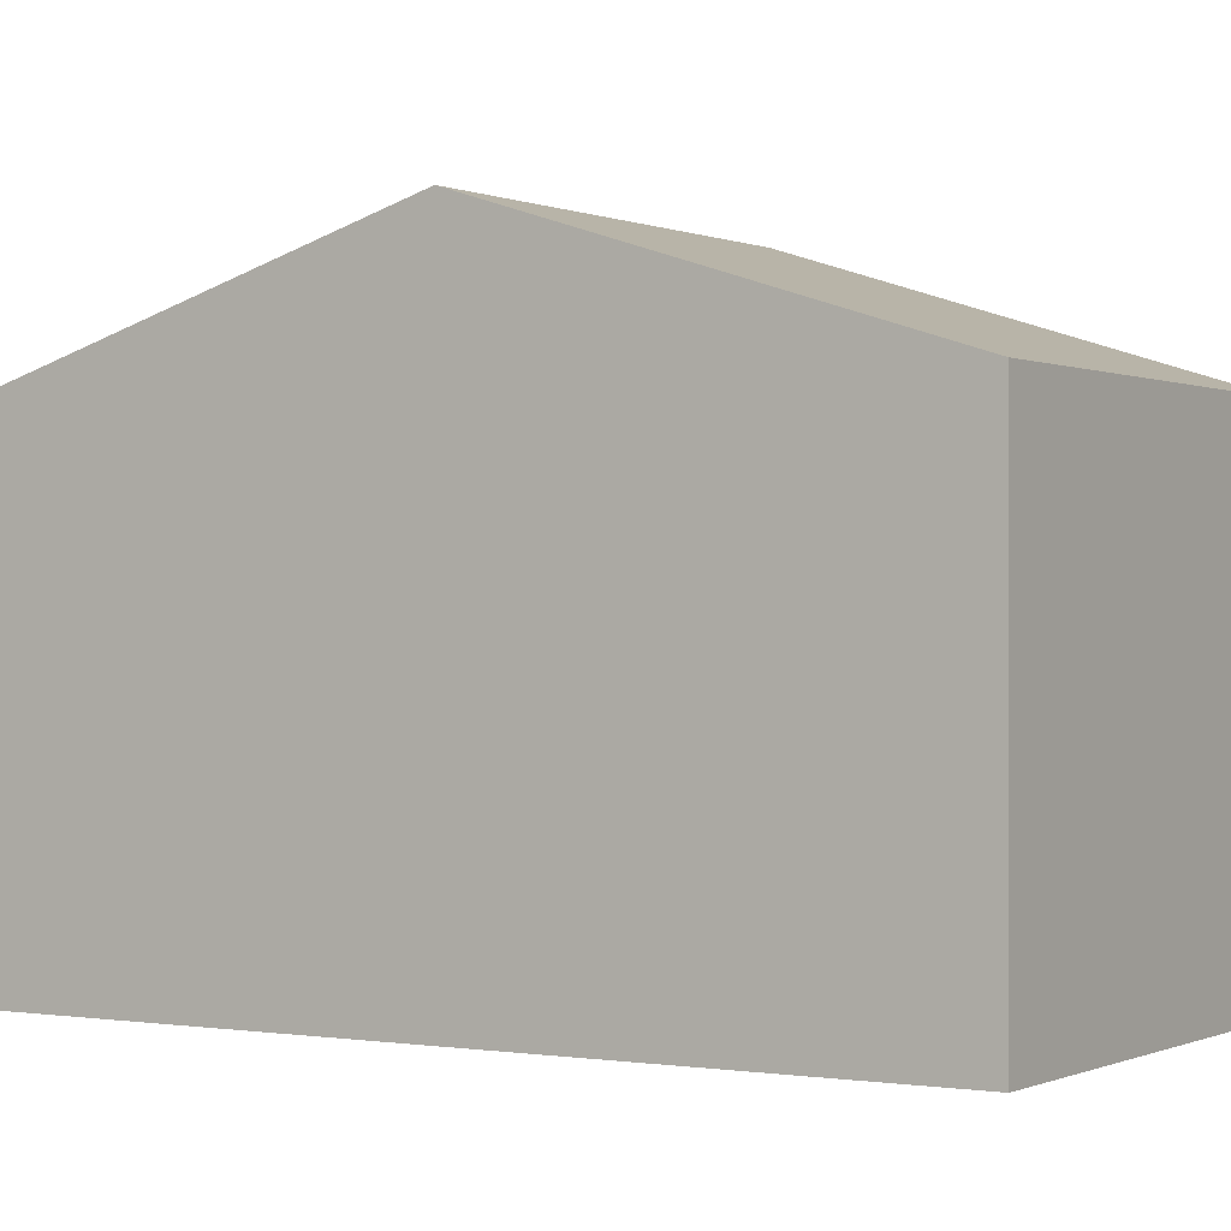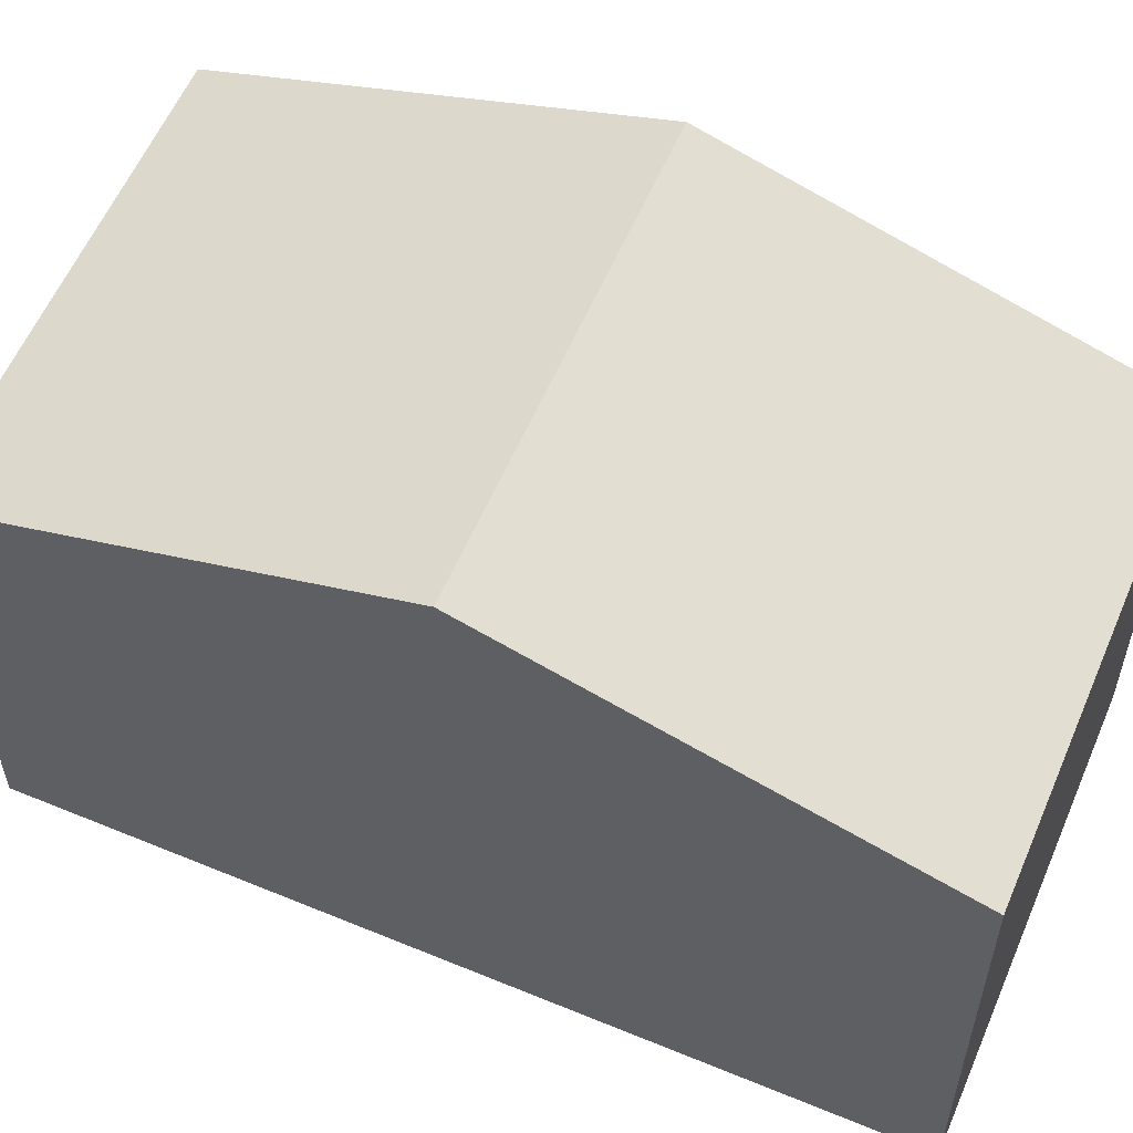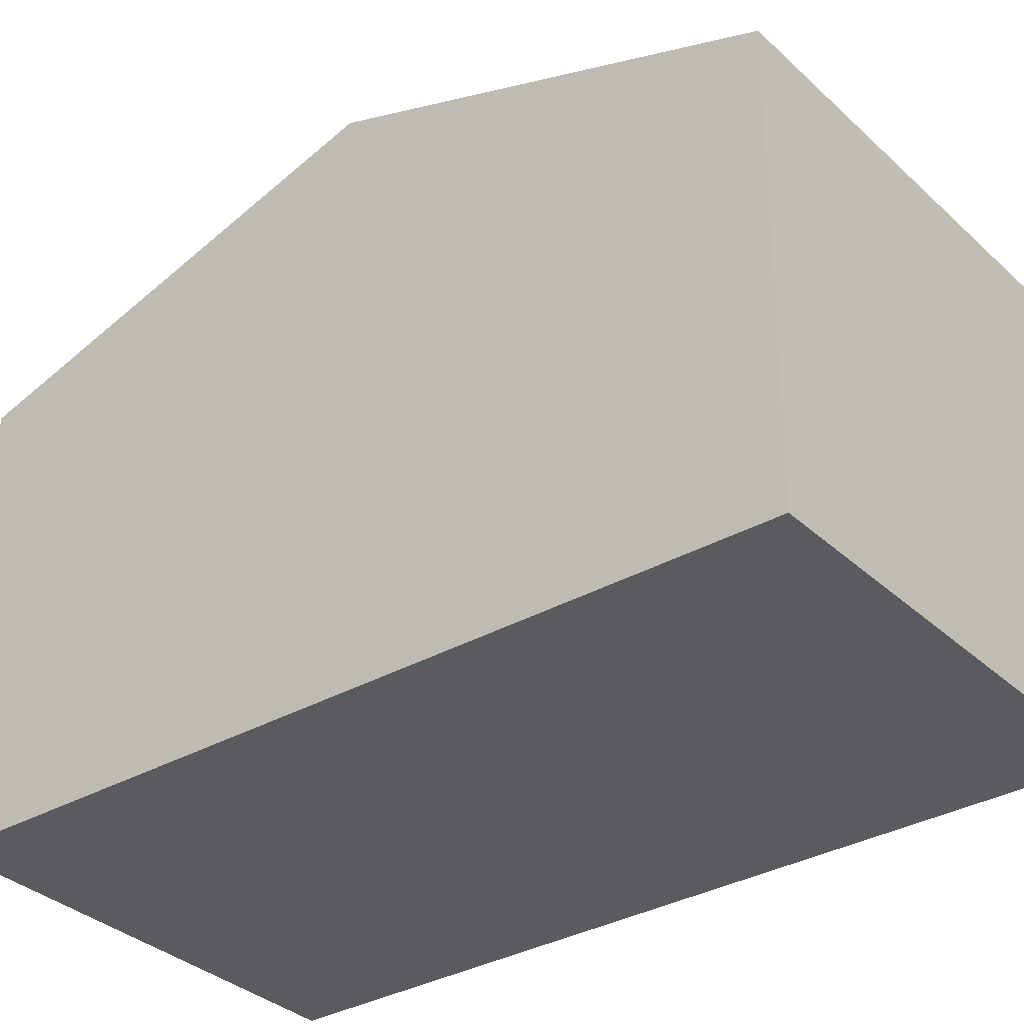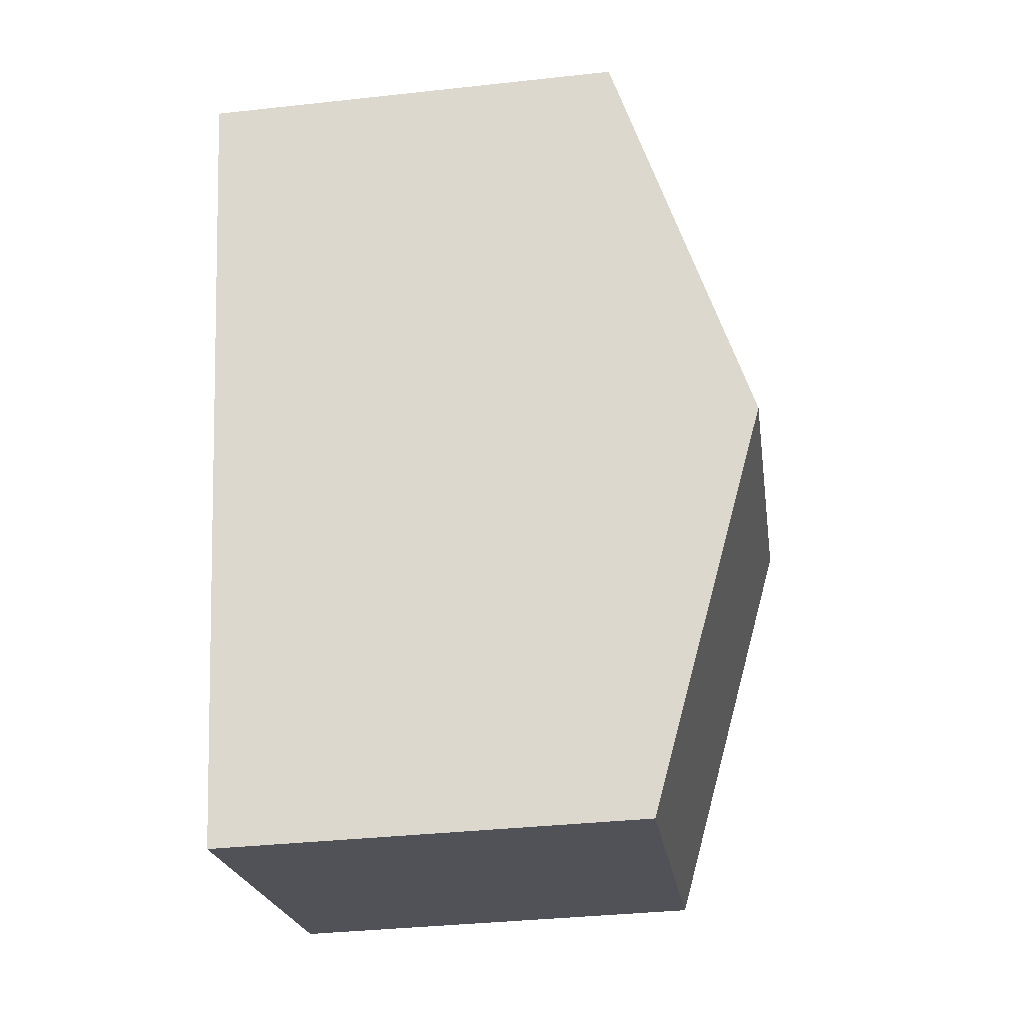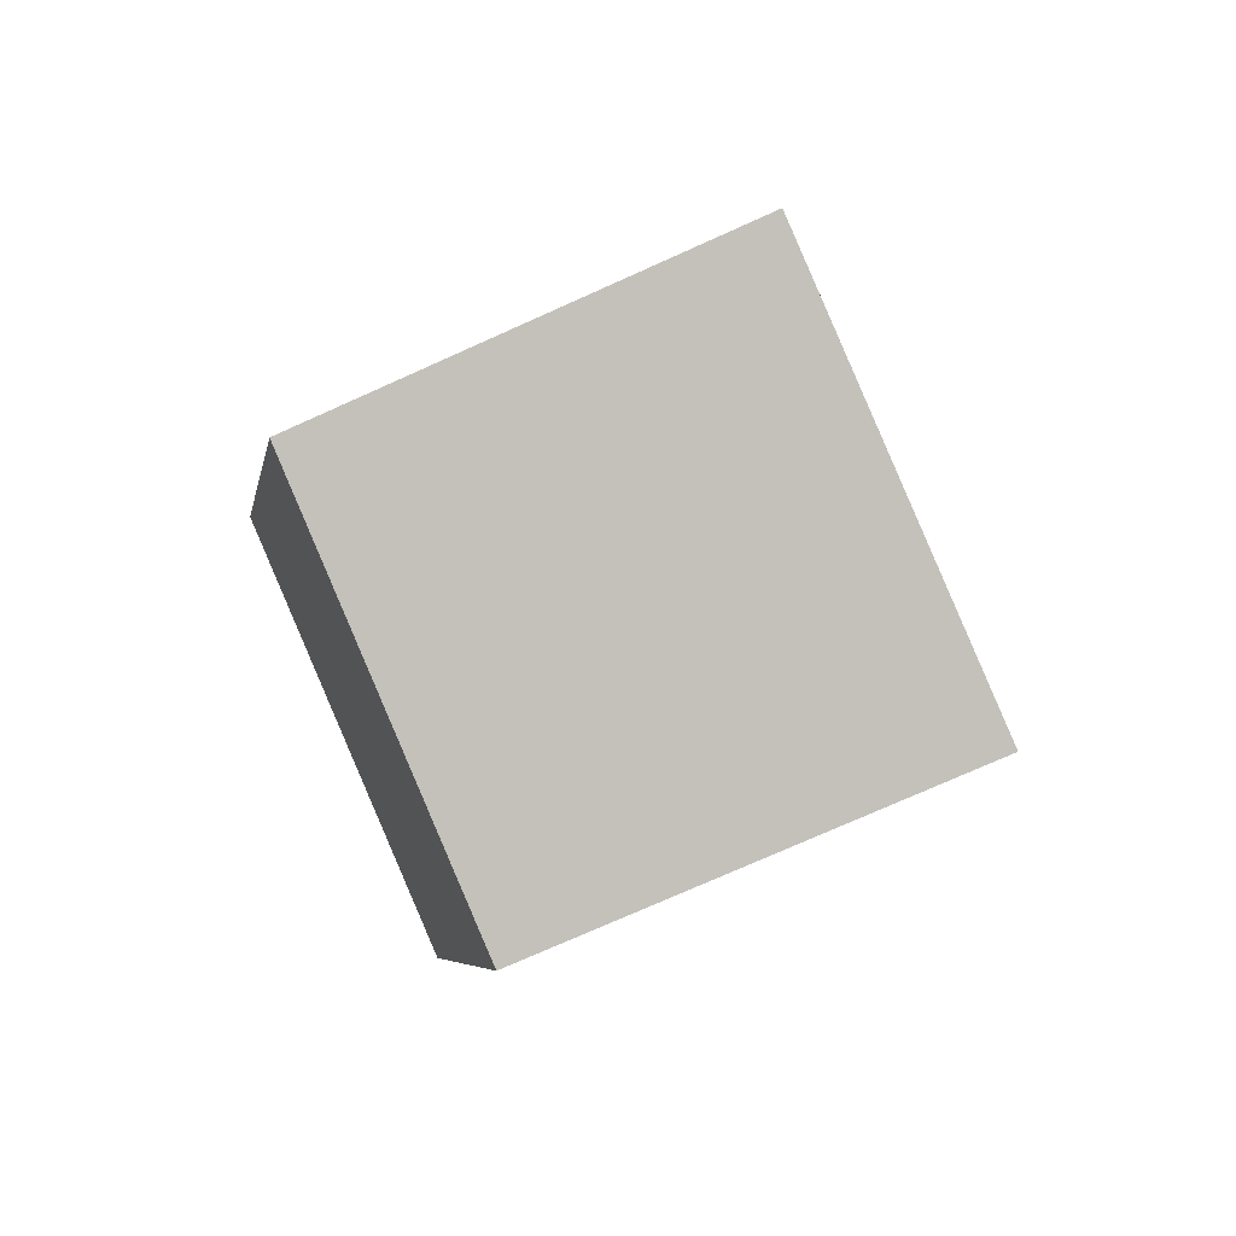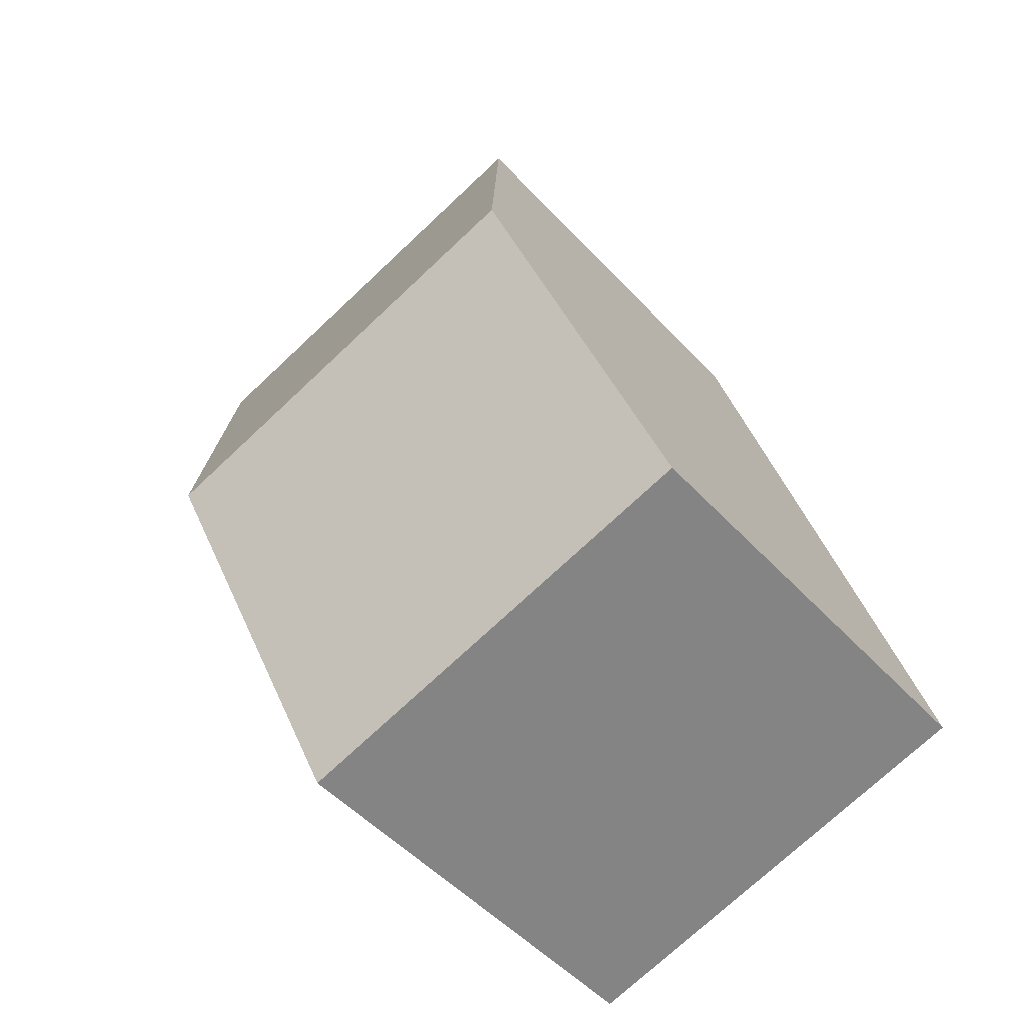
<metadata>
{"format":"obj","ext":"obj","renderer":"f3d","projection":"perspective","resolution":1024,"background":"white","views":[{"elev":-0.0,"azim":-43.1,"up":"+Y"},{"elev":58.1,"azim":128.1,"up":"+Y"},{"elev":-33.0,"azim":-36.8,"up":"+Y"},{"elev":-36.7,"azim":98.1,"up":"+Z"},{"elev":-75.5,"azim":-65.9,"up":"+Z"},{"elev":-51.0,"azim":-139.0,"up":"+Z"}]}
</metadata>
<code>
v  1.623 8.591 6.09
v  9.865 6.614 10.4
v  8.24 8.591 4.3
v  3.246 6.618 12.18
v  0 6.617 4.052e-16
v  6.763 6.794 -1.243
v  6.617 6.617 -1.79
v  6.617 1.096e-16 -1.79
v  0 0 0
v  1.623 -3.729e-16 6.09
v  3.246 -7.456e-16 12.18
v  9.865 -6.368e-16 10.4
v  8.24 -2.633e-16 4.3
v  6.763 7.611e-17 -1.243
g defaultobject
f 1 2 3
f 2 1 4
f 5 6 7
f 6 5 3
f 3 5 1
f 8 5 7
f 5 8 9
f 9 1 5
f 1 9 4
f 4 9 10
f 4 10 11
f 11 2 4
f 2 11 12
f 12 3 2
f 3 12 13
f 3 13 6
f 6 13 14
f 6 14 7
f 7 14 8
f 10 12 11
f 12 10 9
f 12 9 13
f 13 9 8
f 13 8 14

</code>
